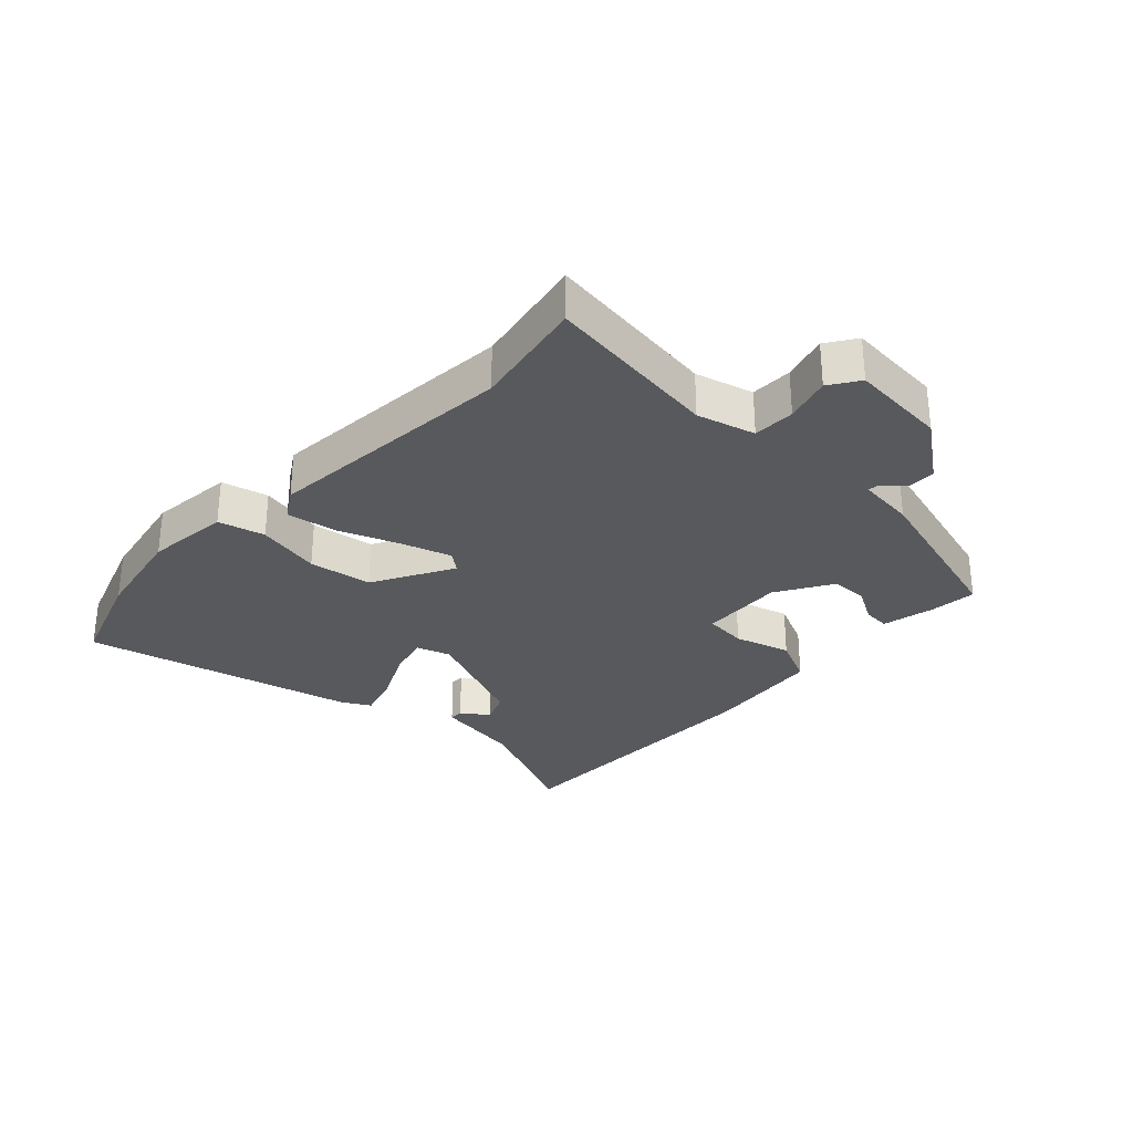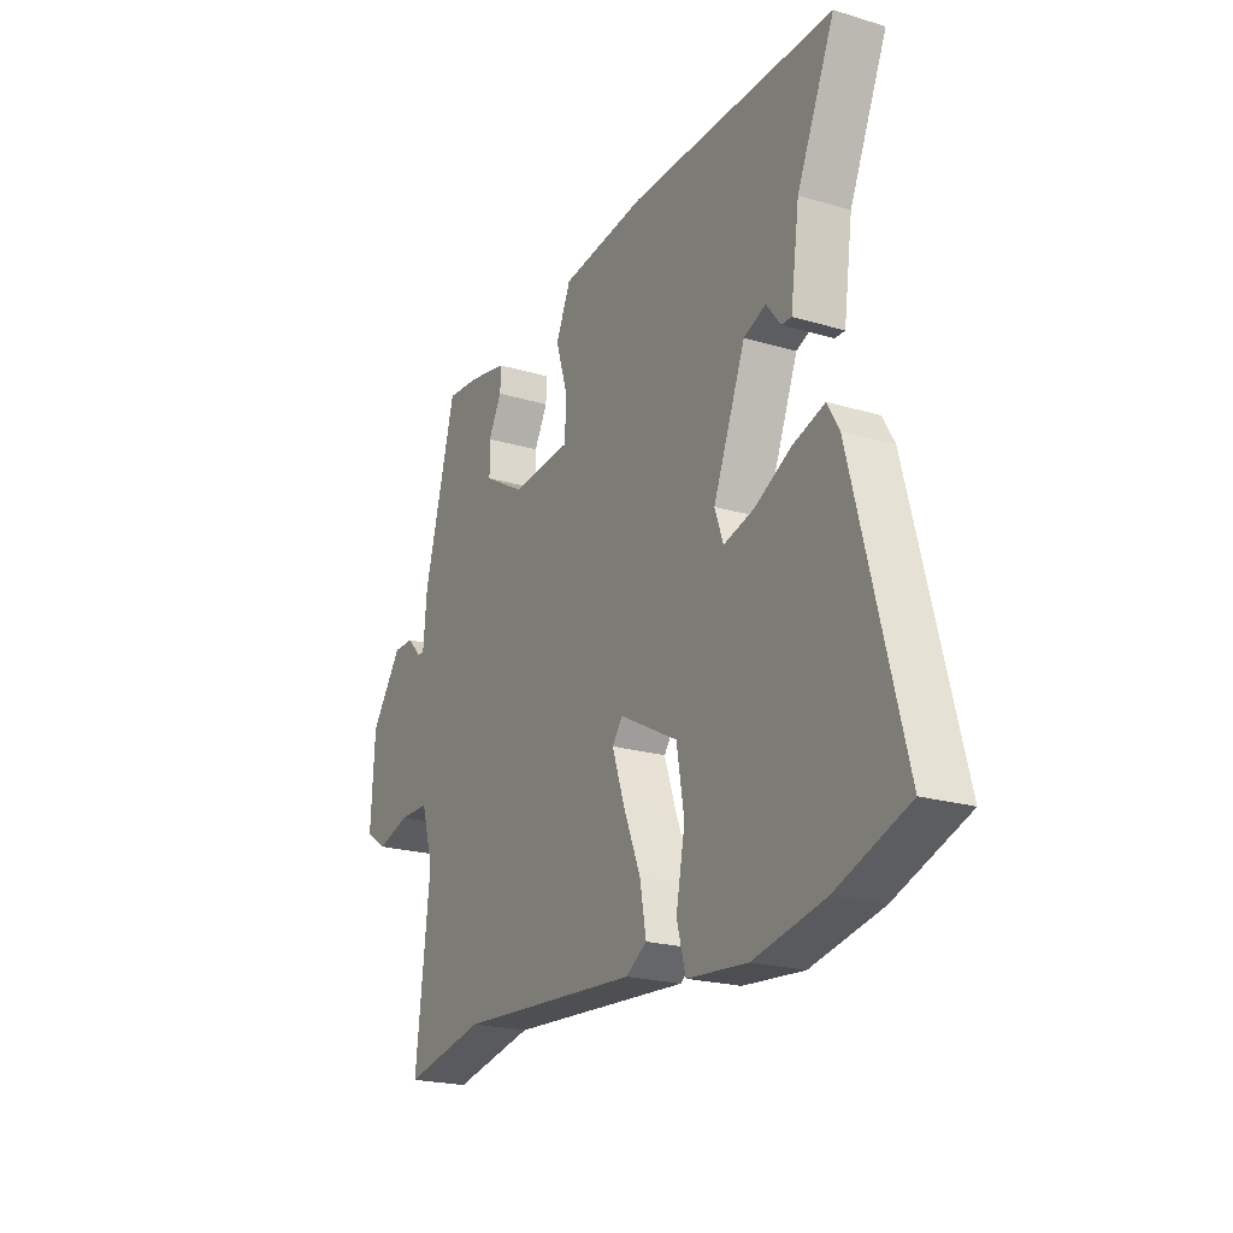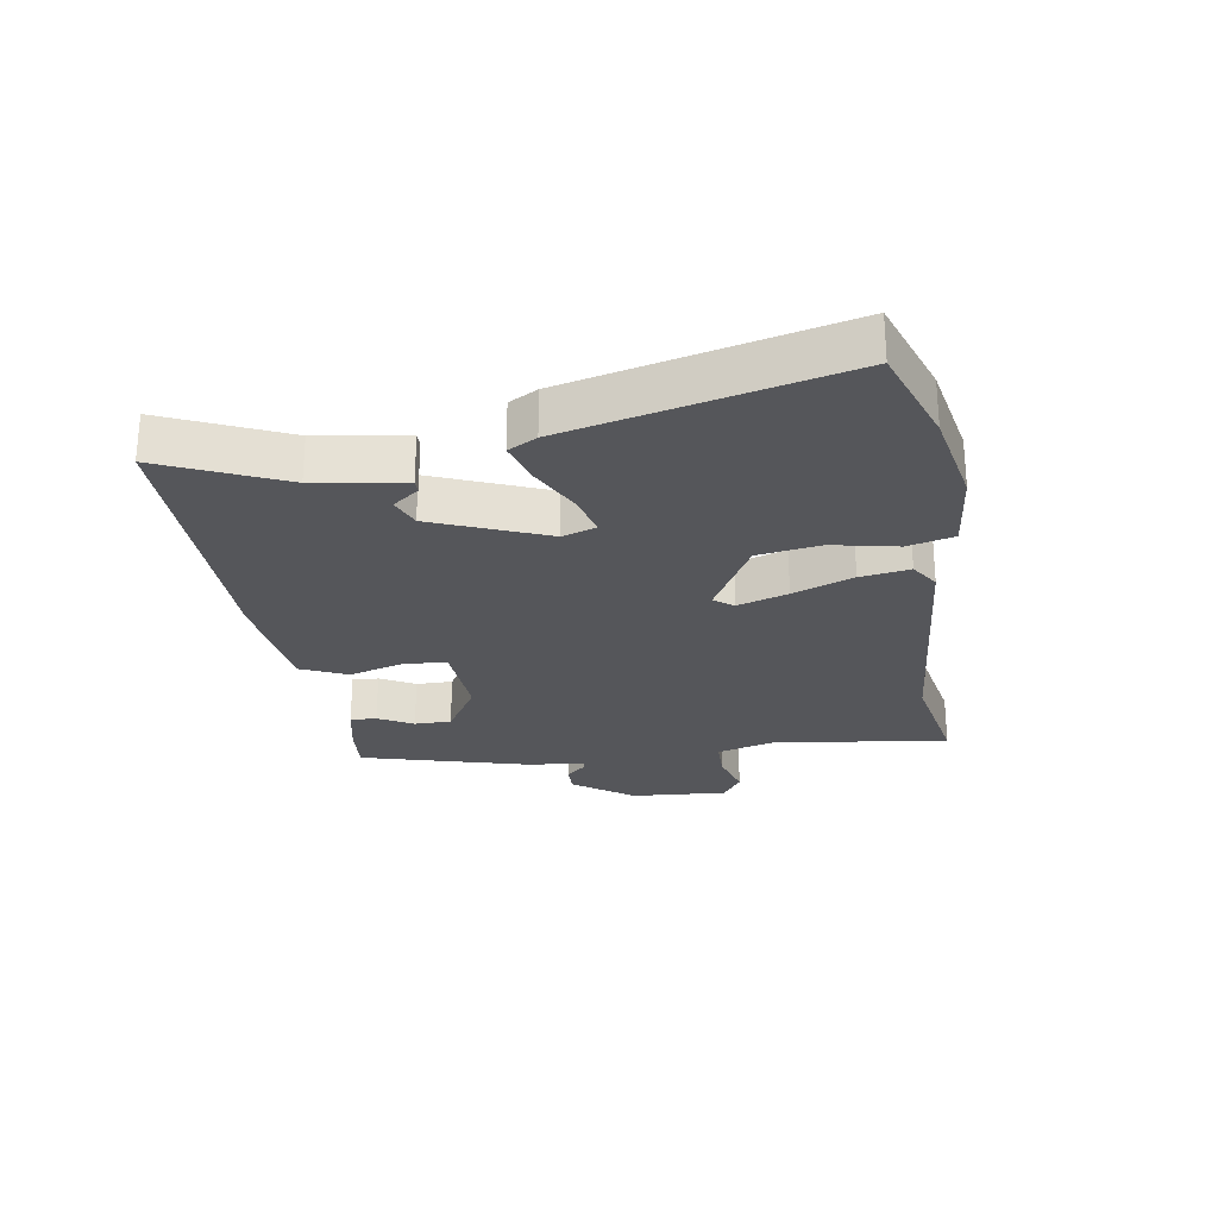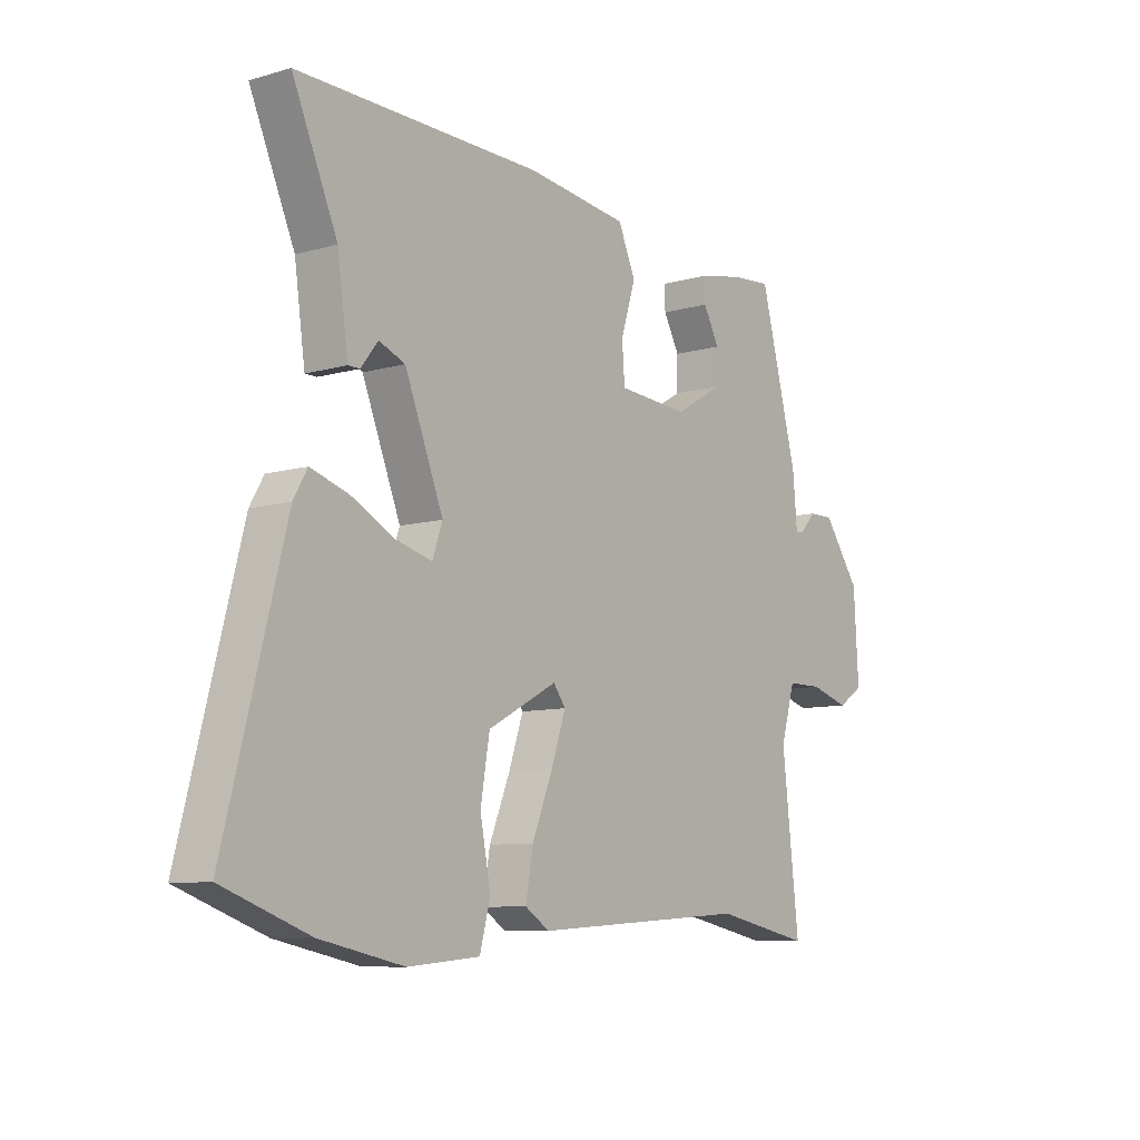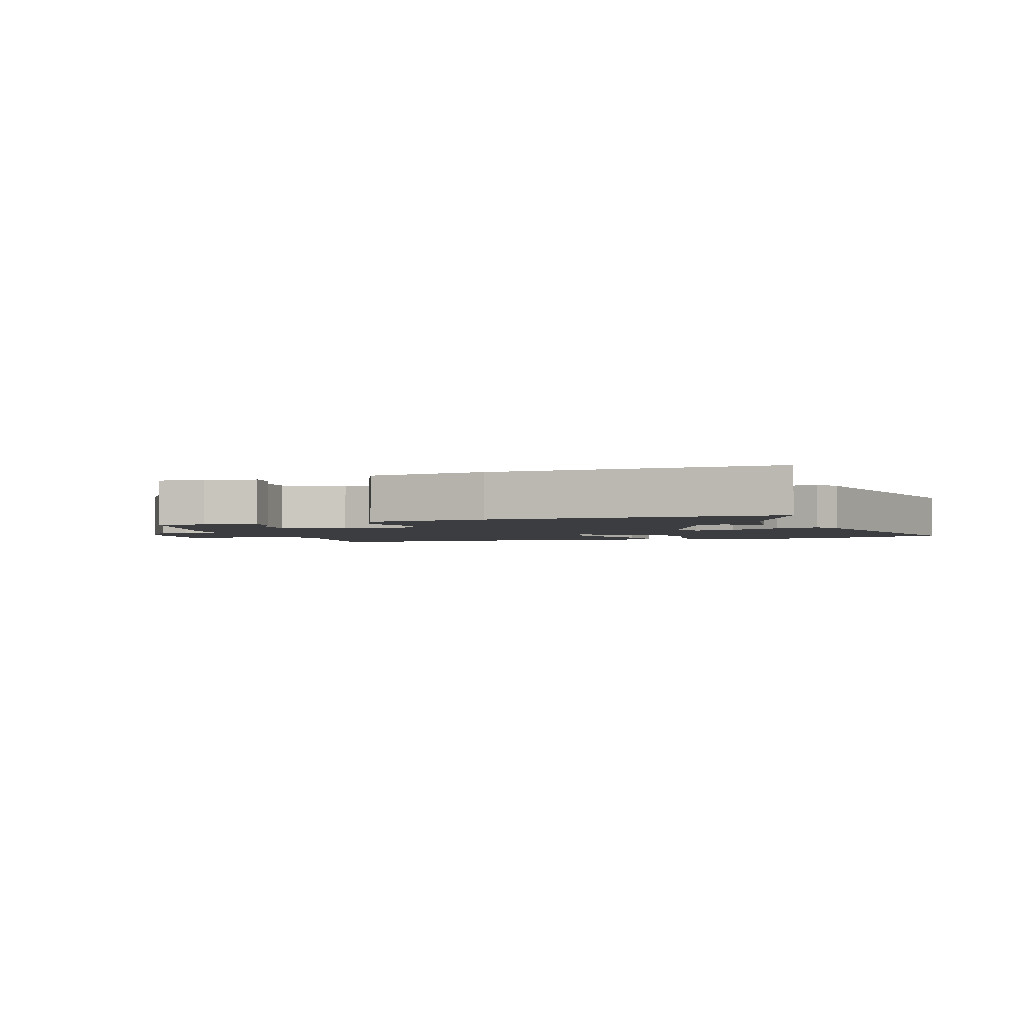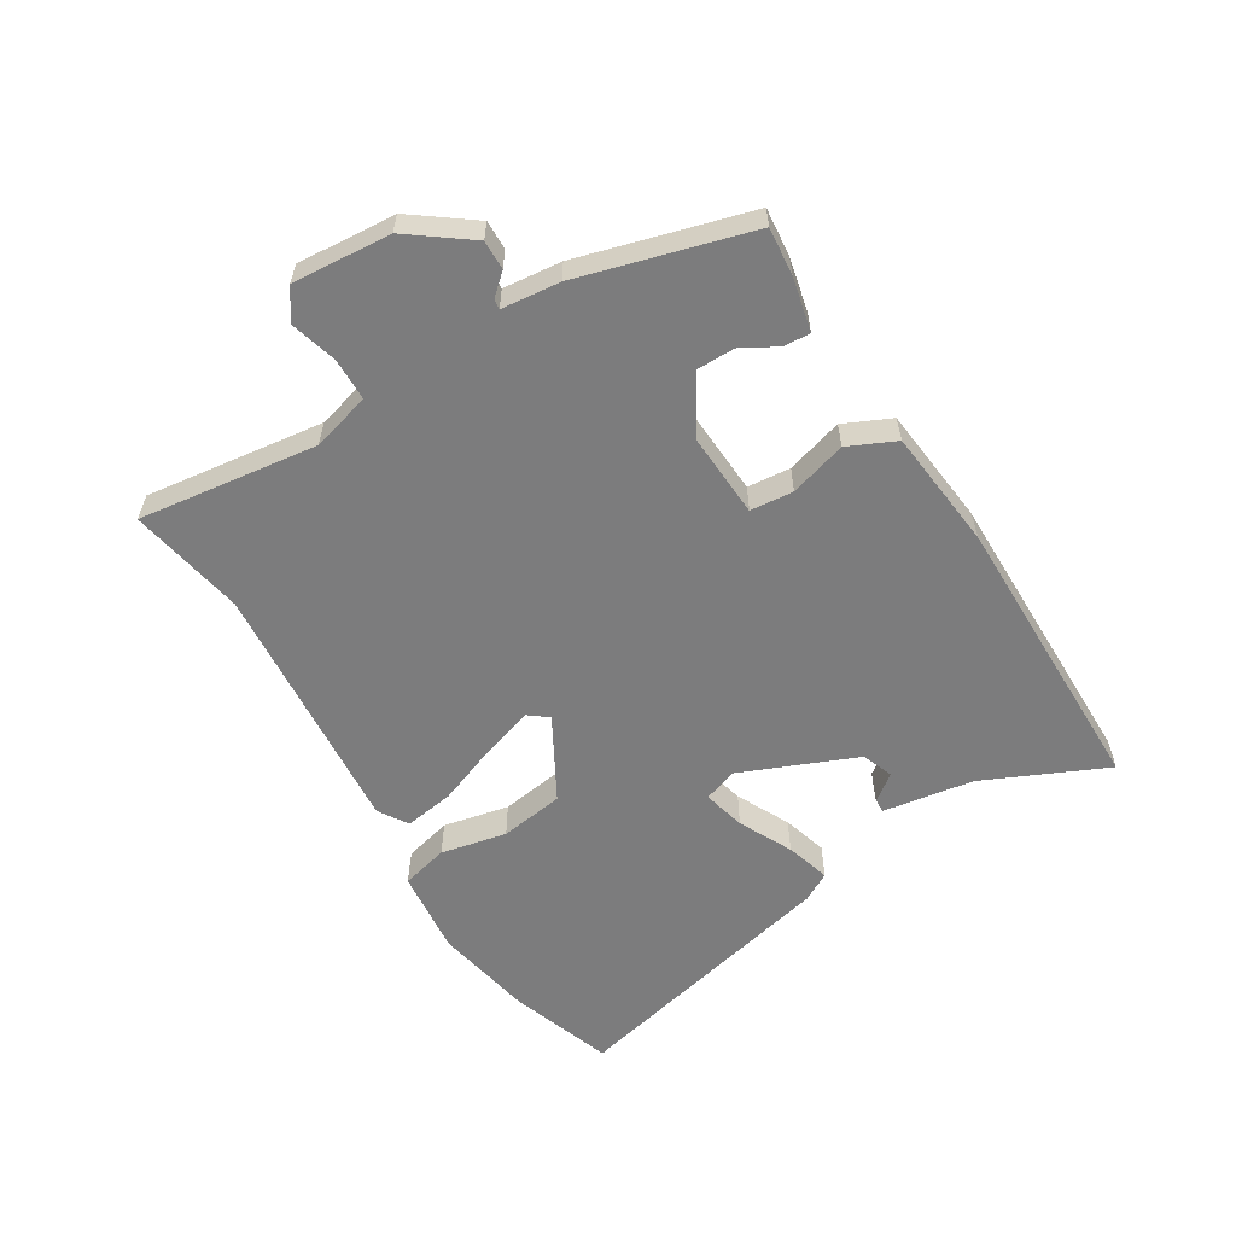
<metadata>
{"format":"obj","ext":"obj","renderer":"f3d","projection":"perspective","resolution":1024,"background":"white","views":[{"elev":-30.2,"azim":-134.3,"up":"+Y"},{"elev":-21.5,"azim":62.0,"up":"+Z"},{"elev":-25.8,"azim":98.3,"up":"+Y"},{"elev":-8.8,"azim":127.5,"up":"+Z"},{"elev":-2.6,"azim":18.0,"up":"+Y"},{"elev":-58.8,"azim":-59.6,"up":"+Y"}]}
</metadata>
<code>
v 0.535 0.07 0.497
v 0.451 0.07 0.303
v 0.431 0.07 0.16
v 0.409 0.07 0.16
v 0.377 0.07 0.201
v 0.328 0.07 0.181
v 0.256 0.07 -0.001
v 0.275 0.07 -0.055
v 0.342 0.07 -0.037
v 0.425 0.07 0.006
v 0.495 0.07 0.028
v 0.521 0.07 -0.017
v 0.633 0.07 -0.451
v 0.472 0.07 -0.51
v 0.315 0.07 -0.543
v 0.18 0.07 -0.531
v 0.16 0.07 -0.457
v 0.18 0.07 -0.353
v 0.163 0.07 -0.252
v 0.033 0.07 -0.183
v 0.01 0.07 -0.214
v 0.037 0.07 -0.294
v 0.076 0.07 -0.39
v 0.09 0.07 -0.469
v 0.044 0.07 -0.499
v -0.361 0.07 -0.472
v -0.543 0.07 -0.509
v -0.511 0.07 -0.226
v -0.538 0.07 -0.134
v -0.605 0.07 -0.134
v -0.678 0.07 -0.156
v -0.726 0.07 -0.125
v -0.717 0.07 0.031
v -0.648 0.07 0.128
v -0.602 0.07 0.128
v -0.572 0.07 0.096
v -0.556 0.07 0.094
v -0.548 0.07 0.186
v -0.477 0.07 0.457
v -0.401 0.07 0.451
v -0.317 0.07 0.434
v -0.319 0.07 0.392
v -0.349 0.07 0.336
v -0.348 0.07 0.277
v -0.257 0.07 0.224
v -0.123 0.07 0.234
v -0.118 0.07 0.302
v -0.146 0.07 0.391
v -0.113 0.07 0.466
v 0.077 0.07 0.49
v 0.535 0 0.497
v 0.451 0 0.303
v 0.431 0 0.16
v 0.409 0 0.16
v 0.377 0 0.201
v 0.328 0 0.181
v 0.256 0 -0.001
v 0.275 0 -0.055
v 0.342 0 -0.037
v 0.425 0 0.006
v 0.495 0 0.028
v 0.521 0 -0.017
v 0.633 0 -0.451
v 0.472 0 -0.51
v 0.315 0 -0.543
v 0.18 0 -0.531
v 0.16 0 -0.457
v 0.18 0 -0.353
v 0.163 0 -0.252
v 0.033 0 -0.183
v 0.01 0 -0.214
v 0.037 0 -0.294
v 0.076 0 -0.39
v 0.09 0 -0.469
v 0.044 0 -0.499
v -0.361 0 -0.472
v -0.543 0 -0.509
v -0.511 0 -0.226
v -0.538 0 -0.134
v -0.605 0 -0.134
v -0.678 0 -0.156
v -0.726 0 -0.125
v -0.717 0 0.031
v -0.648 0 0.128
v -0.602 0 0.128
v -0.572 0 0.096
v -0.556 0 0.094
v -0.548 0 0.186
v -0.477 0 0.457
v -0.401 0 0.451
v -0.317 0 0.434
v -0.319 0 0.392
v -0.349 0 0.336
v -0.348 0 0.277
v -0.257 0 0.224
v -0.123 0 0.234
v -0.118 0 0.302
v -0.146 0 0.391
v -0.113 0 0.466
v 0.077 0 0.49
f 47 48 49 50
f 46 47 50 1
f 40 41 42 43
f 40 43 44
f 37 38 39 40
f 37 40 44
f 33 34 35 36
f 33 36 37
f 30 31 32 33
f 29 30 33 37
f 28 29 37 44
f 26 27 28 44
f 22 23 24 25
f 21 22 25 26
f 20 21 26 44
f 15 16 17 18
f 15 18 19
f 14 15 19
f 13 14 19
f 9 10 11 12
f 8 9 12 13
f 2 3 4 5
f 46 1 2 5
f 45 46 5 6
f 20 44 45
f 8 13 19 20
f 7 8 20 45
f 6 7 45
f 100 99 98 97
f 51 100 97 96
f 93 92 91 90
f 94 93 90
f 90 89 88 87
f 94 90 87
f 86 85 84 83
f 87 86 83
f 83 82 81 80
f 87 83 80 79
f 94 87 79 78
f 94 78 77 76
f 75 74 73 72
f 76 75 72 71
f 94 76 71 70
f 68 67 66 65
f 69 68 65
f 69 65 64
f 69 64 63
f 62 61 60 59
f 63 62 59 58
f 55 54 53 52
f 55 52 51 96
f 56 55 96 95
f 95 94 70
f 70 69 63 58
f 95 70 58 57
f 95 57 56
f 1 51 52 2
f 2 52 53 3
f 3 53 54 4
f 4 54 55 5
f 5 55 56 6
f 6 56 57 7
f 7 57 58 8
f 8 58 59 9
f 9 59 60 10
f 10 60 61 11
f 11 61 62 12
f 12 62 63 13
f 13 63 64 14
f 14 64 65 15
f 15 65 66 16
f 16 66 67 17
f 17 67 68 18
f 18 68 69 19
f 19 69 70 20
f 20 70 71 21
f 21 71 72 22
f 22 72 73 23
f 23 73 74 24
f 24 74 75 25
f 25 75 76 26
f 26 76 77 27
f 27 77 78 28
f 28 78 79 29
f 29 79 80 30
f 30 80 81 31
f 31 81 82 32
f 32 82 83 33
f 33 83 84 34
f 34 84 85 35
f 35 85 86 36
f 36 86 87 37
f 37 87 88 38
f 38 88 89 39
f 39 89 90 40
f 40 90 91 41
f 41 91 92 42
f 42 92 93 43
f 43 93 94 44
f 44 94 95 45
f 45 95 96 46
f 46 96 97 47
f 47 97 98 48
f 48 98 99 49
f 49 99 100 50
f 50 100 51 1

</code>
